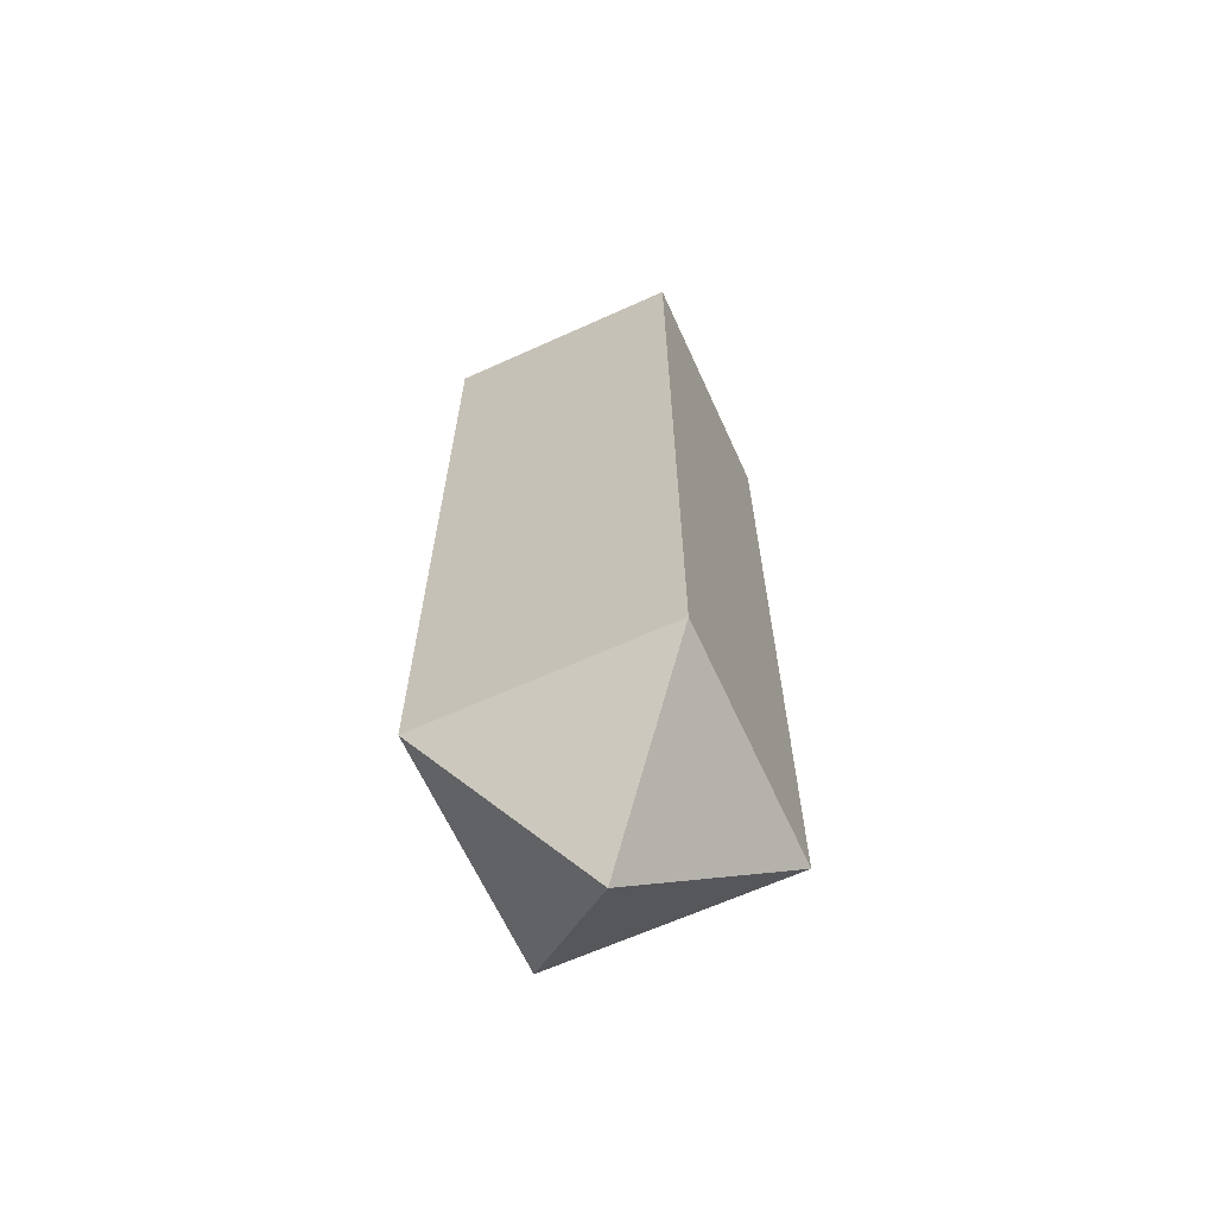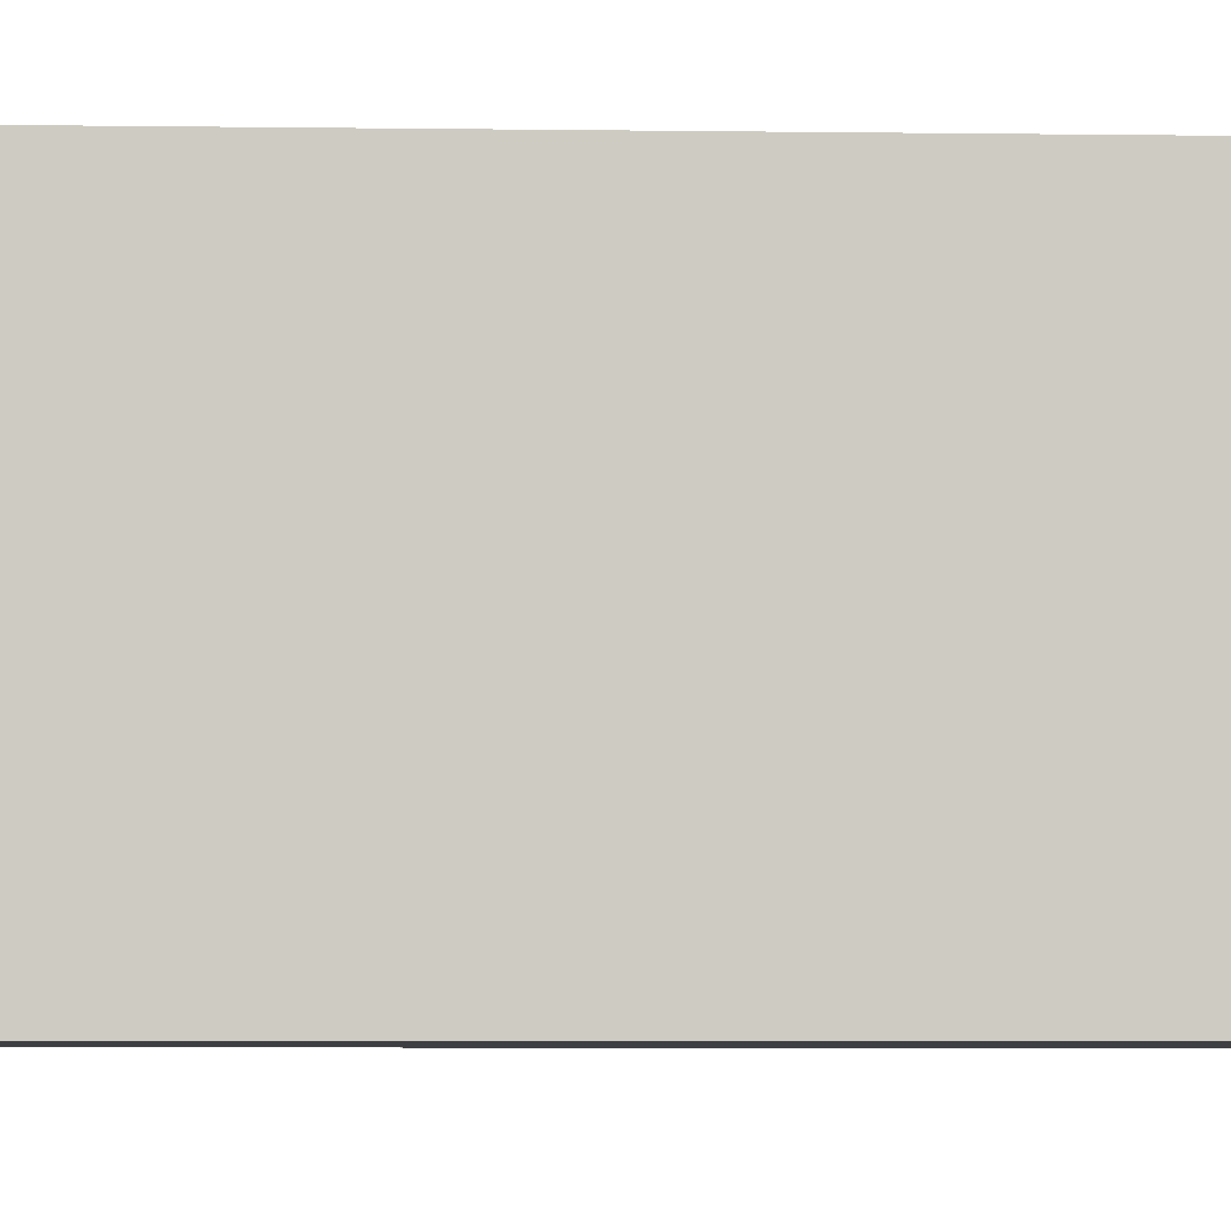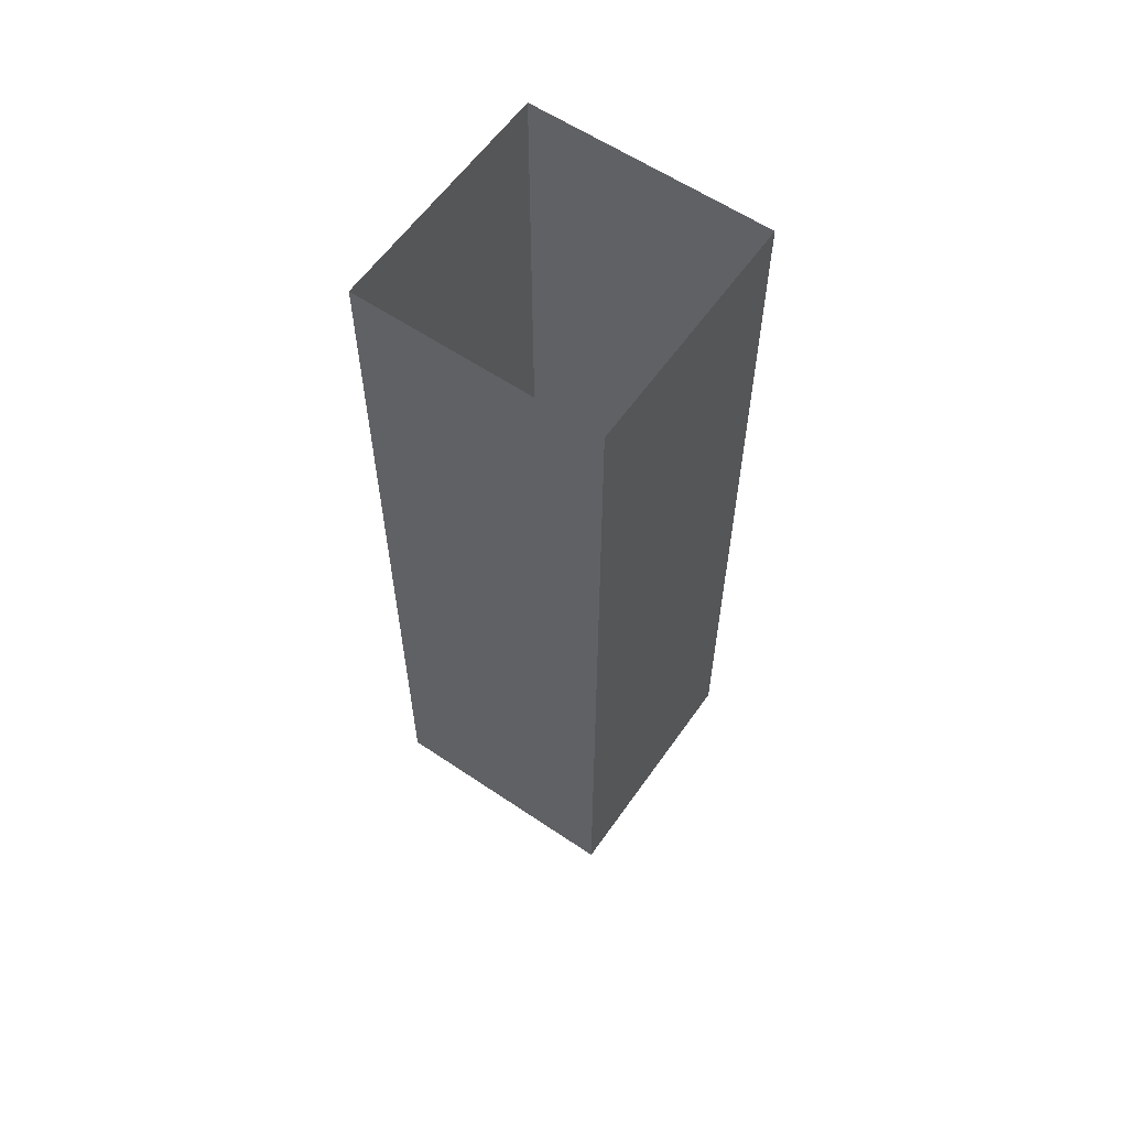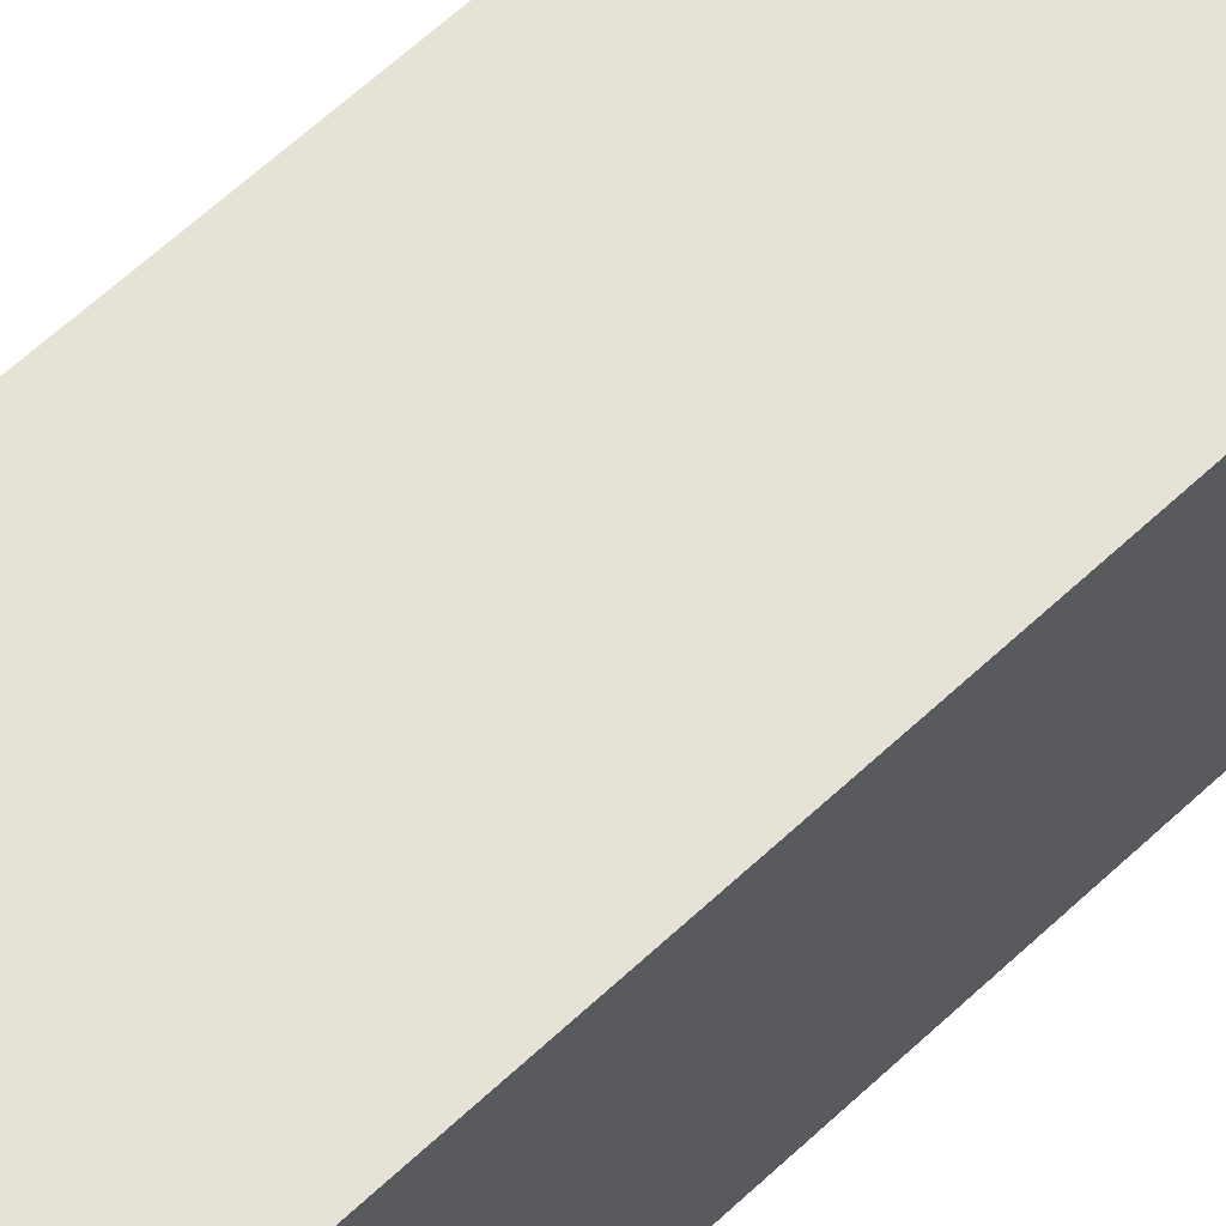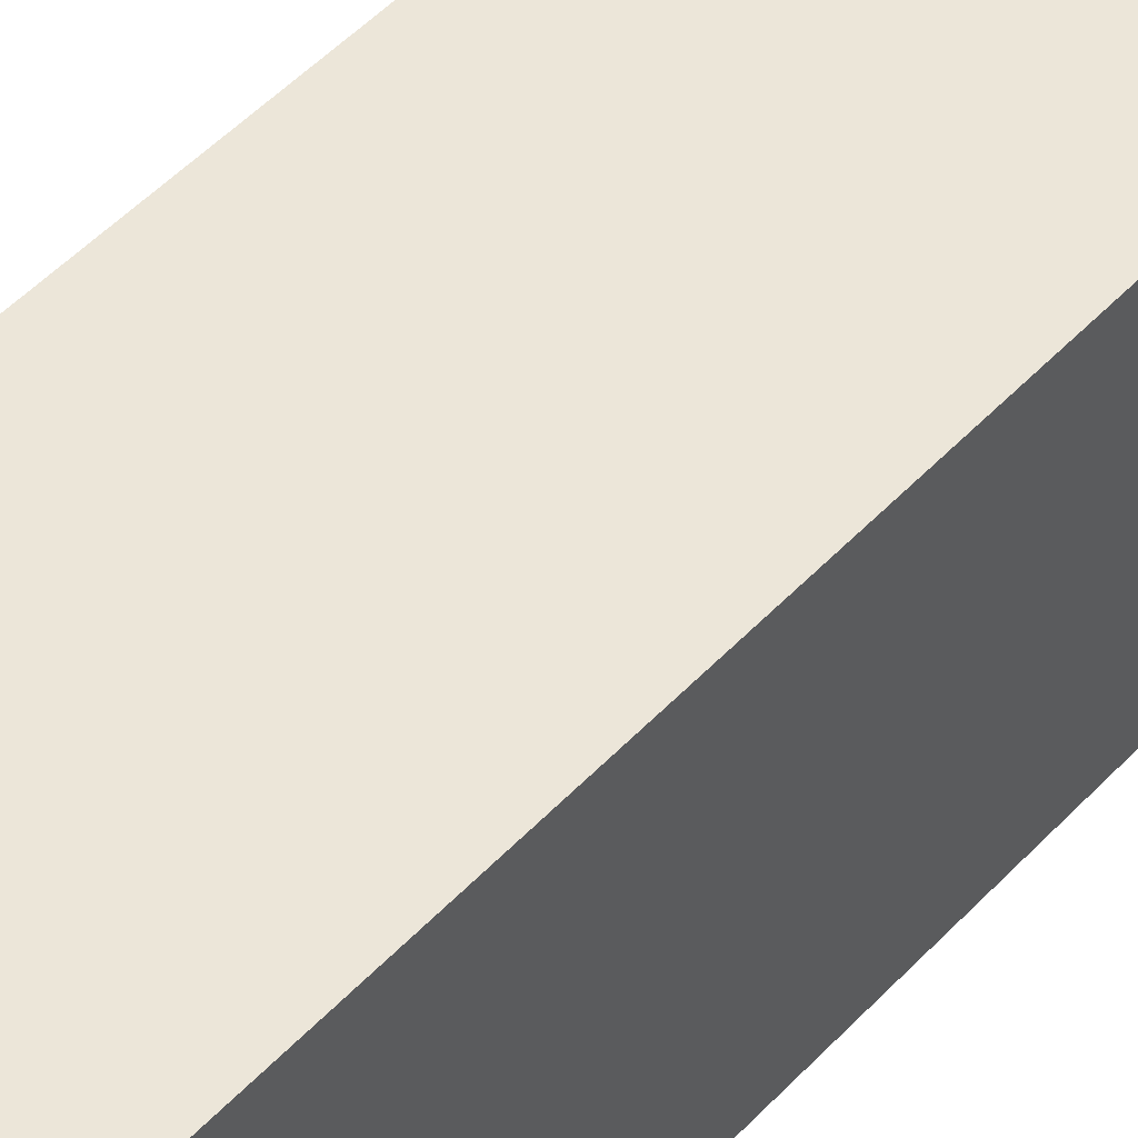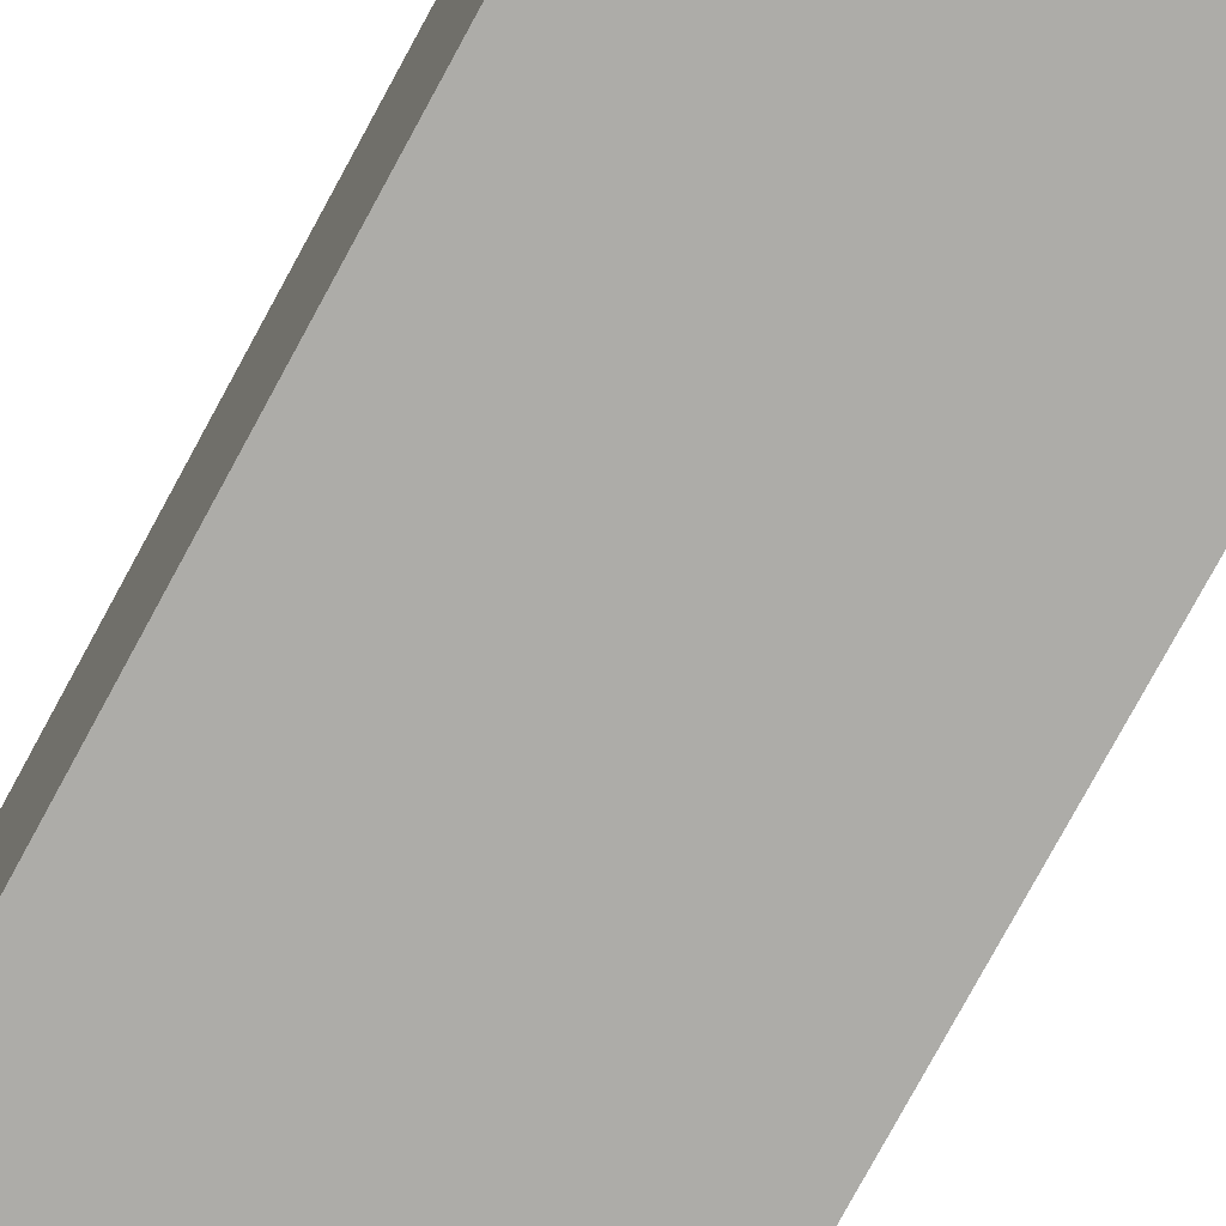
<metadata>
{"format":"obj","ext":"obj","renderer":"f3d","projection":"perspective","resolution":1024,"background":"white","views":[{"elev":-64.7,"azim":114.5,"up":"+Z"},{"elev":-4.0,"azim":86.4,"up":"+Y"},{"elev":59.7,"azim":-145.2,"up":"+Z"},{"elev":63.9,"azim":-133.2,"up":"+Y"},{"elev":49.3,"azim":-139.2,"up":"+Y"},{"elev":-76.7,"azim":151.6,"up":"+Y"}]}
</metadata>
<code>
v 1.274 -1.274 5
v 1.274 1.274 -3.729
v 1.274 1.274 5
v 1.274 -1.274 5
v 1.274 -1.274 -3.729
v 1.274 1.274 -3.729
v 1.274 -1.274 5
v 1.274 1.274 -3.729
v 1.274 1.274 5
v 1.274 -1.274 5
v 1.274 -1.274 -3.729
v 1.274 1.274 -3.729
v -1.274 -1.274 5
v 1.274 -1.274 -3.729
v 1.274 -1.274 5
v -1.274 -1.274 5
v -1.274 -1.274 -3.729
v 1.274 -1.274 -3.729
v -1.274 -1.274 5
v 1.274 -1.274 -3.729
v 1.274 -1.274 5
v -1.274 -1.274 5
v -1.274 -1.274 -3.729
v 1.274 -1.274 -3.729
v -1.274 1.274 5
v -1.274 -1.274 -3.729
v -1.274 -1.274 5
v -1.274 1.274 5
v -1.274 1.274 -3.729
v -1.274 -1.274 -3.729
v -1.274 1.274 5
v -1.274 -1.274 -3.729
v -1.274 -1.274 5
v -1.274 1.274 5
v -1.274 1.274 -3.729
v -1.274 -1.274 -3.729
v -1.274 1.274 -3.729
v 1.274 1.274 5
v 1.274 1.274 -3.729
v -1.274 1.274 -3.729
v -1.274 1.274 5
v 1.274 1.274 5
v -1.274 1.274 -3.729
v 1.274 1.274 5
v 1.274 1.274 -3.729
v -1.274 1.274 -3.729
v -1.274 1.274 5
v 1.274 1.274 5
v 1.274 1.274 -3.729
v 1.274 -1.274 -3.729
v 4.75e-06 4.75e-06 -5
v 4.75e-06 4.75e-06 -3.729
v 1.274 1.274 -3.729
v 1.274 -1.274 -3.729
v 4.75e-06 4.75e-06 -5
v 4.75e-06 4.75e-06 -3.729
v 1.274 1.274 -3.729
v 1.274 -1.274 -3.729
v 4.75e-06 4.75e-06 -5
v 4.75e-06 4.75e-06 -3.729
v 1.274 1.274 -3.729
v 1.274 -1.274 -3.729
v 4.75e-06 4.75e-06 -5
v 4.75e-06 4.75e-06 -3.729
v 1.274 1.274 -3.729
v 1.274 -1.274 -3.729
v 4.75e-06 4.75e-06 -5
v 4.75e-06 4.75e-06 -3.729
v 1.274 1.274 -3.729
v 1.274 -1.274 -3.729
v 4.75e-06 4.75e-06 -5
v 4.75e-06 4.75e-06 -3.729
v 1.274 -1.274 -3.729
v -1.274 -1.274 -3.729
v 4.75e-06 4.75e-06 -5
v 4.75e-06 4.75e-06 -3.729
v 1.274 -1.274 -3.729
v -1.274 -1.274 -3.729
v 4.75e-06 4.75e-06 -5
v 4.75e-06 4.75e-06 -3.729
v 1.274 -1.274 -3.729
v -1.274 -1.274 -3.729
v 4.75e-06 4.75e-06 -5
v 4.75e-06 4.75e-06 -3.729
v 1.274 -1.274 -3.729
v -1.274 -1.274 -3.729
v 4.75e-06 4.75e-06 -5
v 4.75e-06 4.75e-06 -3.729
v 1.274 -1.274 -3.729
v -1.274 -1.274 -3.729
v 4.75e-06 4.75e-06 -5
v 4.75e-06 4.75e-06 -3.729
v 1.274 -1.274 -3.729
v -1.274 -1.274 -3.729
v 4.75e-06 4.75e-06 -5
v 4.75e-06 4.75e-06 -3.729
v -1.274 -1.274 -3.729
v -1.274 1.274 -3.729
v 4.75e-06 4.75e-06 -5
v 4.75e-06 4.75e-06 -3.729
v -1.274 -1.274 -3.729
v -1.274 1.274 -3.729
v 4.75e-06 4.75e-06 -5
v 4.75e-06 4.75e-06 -3.729
v -1.274 -1.274 -3.729
v -1.274 1.274 -3.729
v 4.75e-06 4.75e-06 -5
v 4.75e-06 4.75e-06 -3.729
v -1.274 -1.274 -3.729
v -1.274 1.274 -3.729
v 4.75e-06 4.75e-06 -5
v 4.75e-06 4.75e-06 -3.729
v -1.274 -1.274 -3.729
v -1.274 1.274 -3.729
v 4.75e-06 4.75e-06 -5
v 4.75e-06 4.75e-06 -3.729
v -1.274 -1.274 -3.729
v -1.274 1.274 -3.729
v 4.75e-06 4.75e-06 -5
v 4.75e-06 4.75e-06 -3.729
v -1.274 1.274 -3.729
v 1.274 1.274 -3.729
v 4.75e-06 4.75e-06 -5
v 4.75e-06 4.75e-06 -3.729
v -1.274 1.274 -3.729
v 1.274 1.274 -3.729
v 4.75e-06 4.75e-06 -5
v 4.75e-06 4.75e-06 -3.729
v -1.274 1.274 -3.729
v 1.274 1.274 -3.729
v 4.75e-06 4.75e-06 -5
v 4.75e-06 4.75e-06 -3.729
v -1.274 1.274 -3.729
v 1.274 1.274 -3.729
v 4.75e-06 4.75e-06 -5
v 4.75e-06 4.75e-06 -3.729
v -1.274 1.274 -3.729
v 1.274 1.274 -3.729
v 4.75e-06 4.75e-06 -5
v 4.75e-06 4.75e-06 -3.729
v -1.274 1.274 -3.729
v 1.274 1.274 -3.729
v 4.75e-06 4.75e-06 -5
v 4.75e-06 4.75e-06 -3.729
f 1 2 3
f 4 5 6
f 7 8 9
f 10 11 12
f 13 14 15
f 16 17 18
f 19 20 21
f 22 23 24
f 25 26 27
f 28 29 30
f 31 32 33
f 34 35 36
f 37 38 39
f 40 41 42
f 43 44 45
f 46 47 48
f 49 50 51
f 52 53 54
f 55 56 57
f 58 59 60
f 61 62 63
f 64 65 66
f 67 68 69
f 70 71 72
f 73 74 75
f 76 77 78
f 79 80 81
f 82 83 84
f 85 86 87
f 88 89 90
f 91 92 93
f 94 95 96
f 97 98 99
f 100 101 102
f 103 104 105
f 106 107 108
f 109 110 111
f 112 113 114
f 115 116 117
f 118 119 120
f 121 122 123
f 124 125 126
f 127 128 129
f 130 131 132
f 133 134 135
f 136 137 138
f 139 140 141
f 142 143 144

</code>
